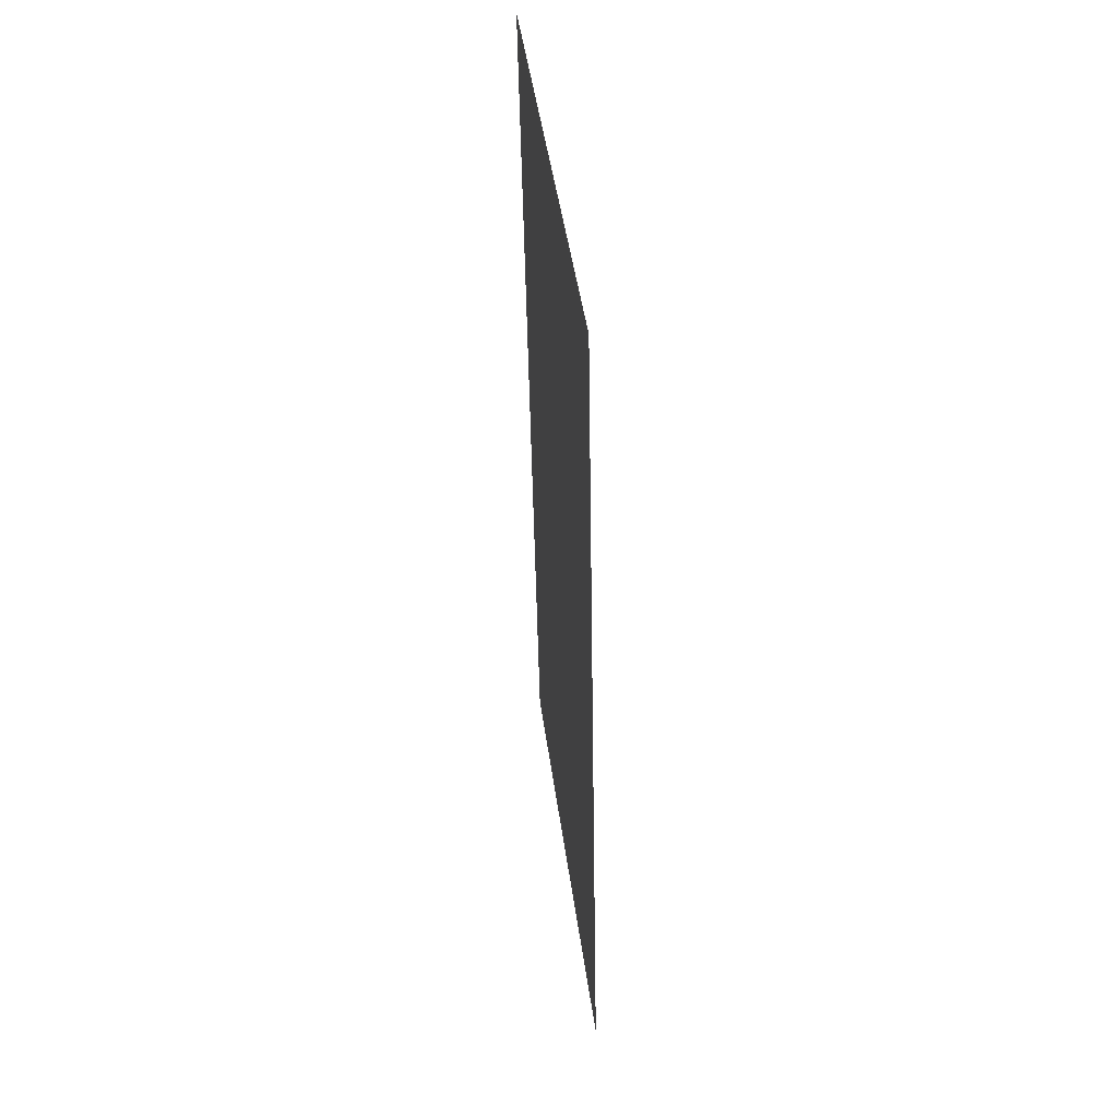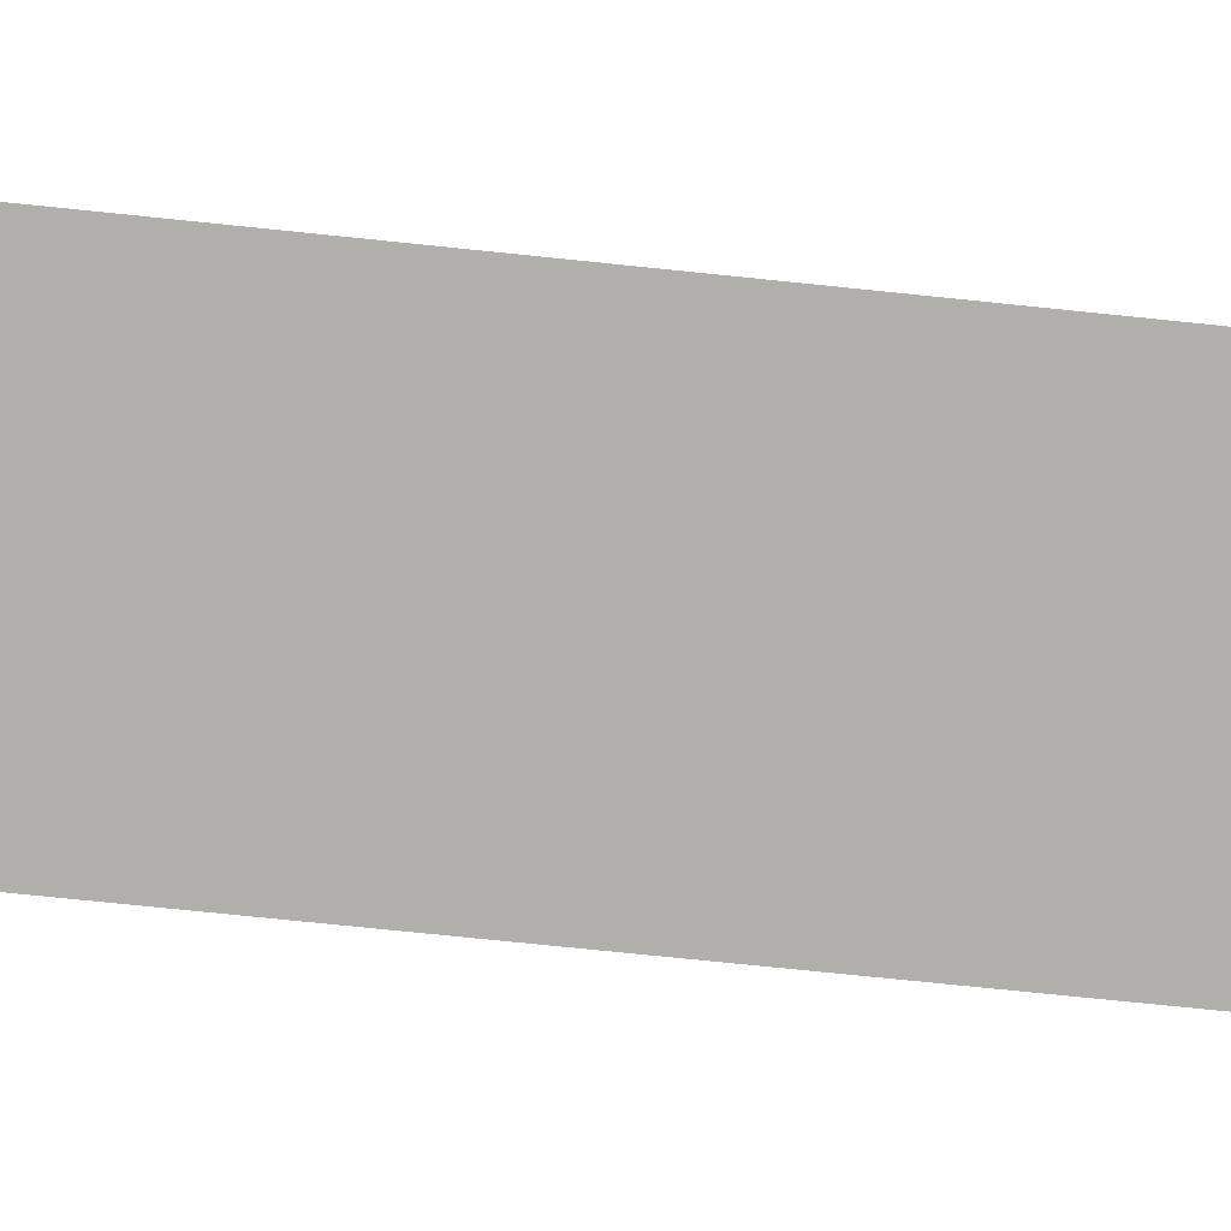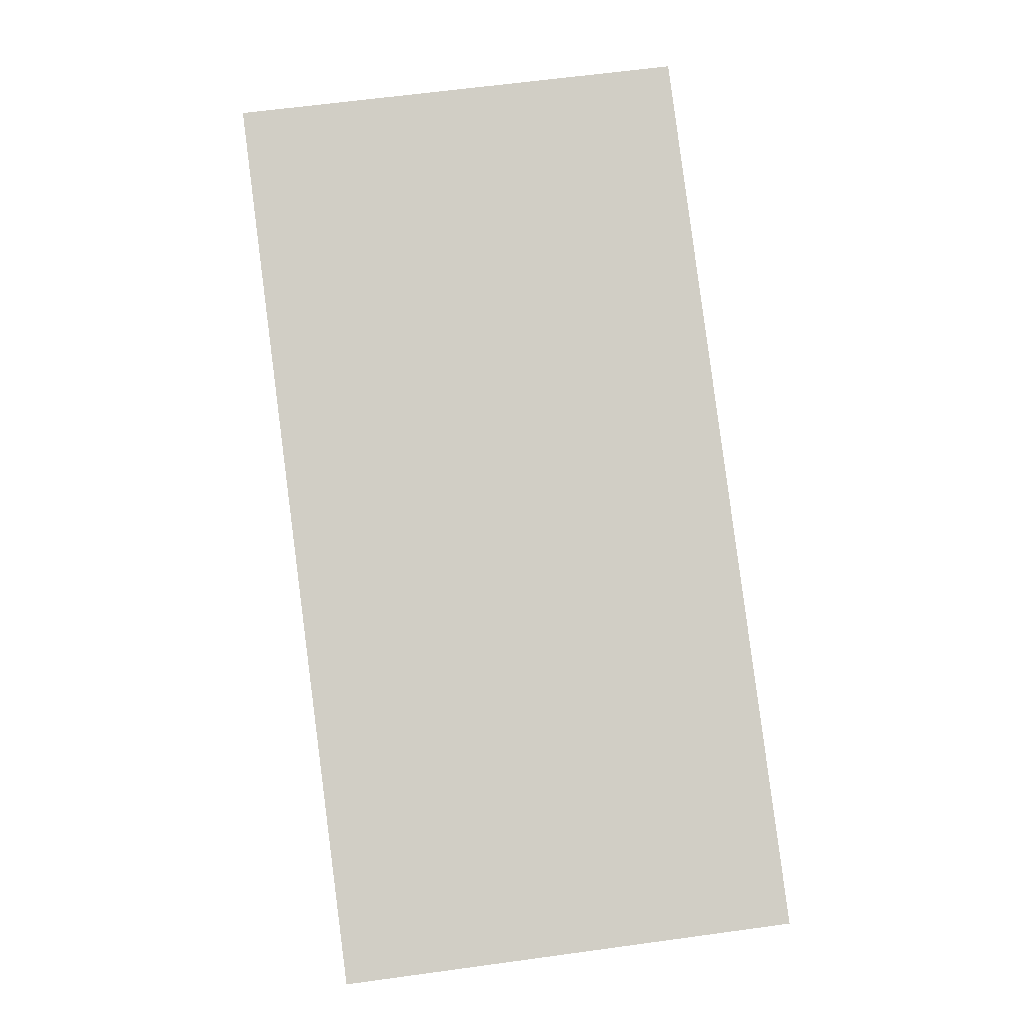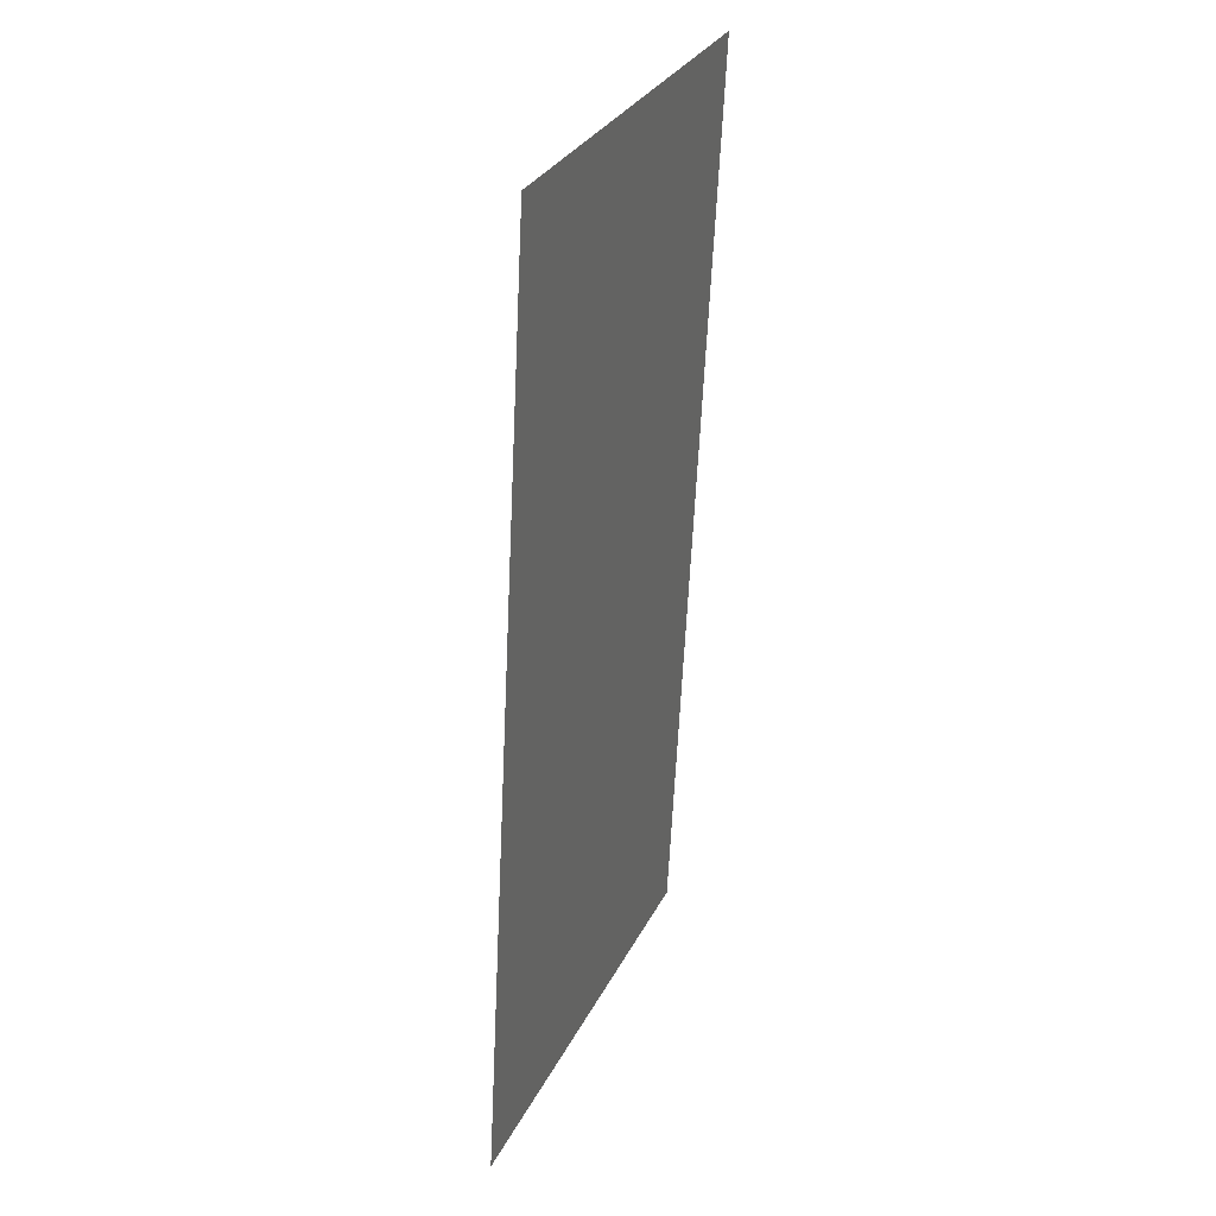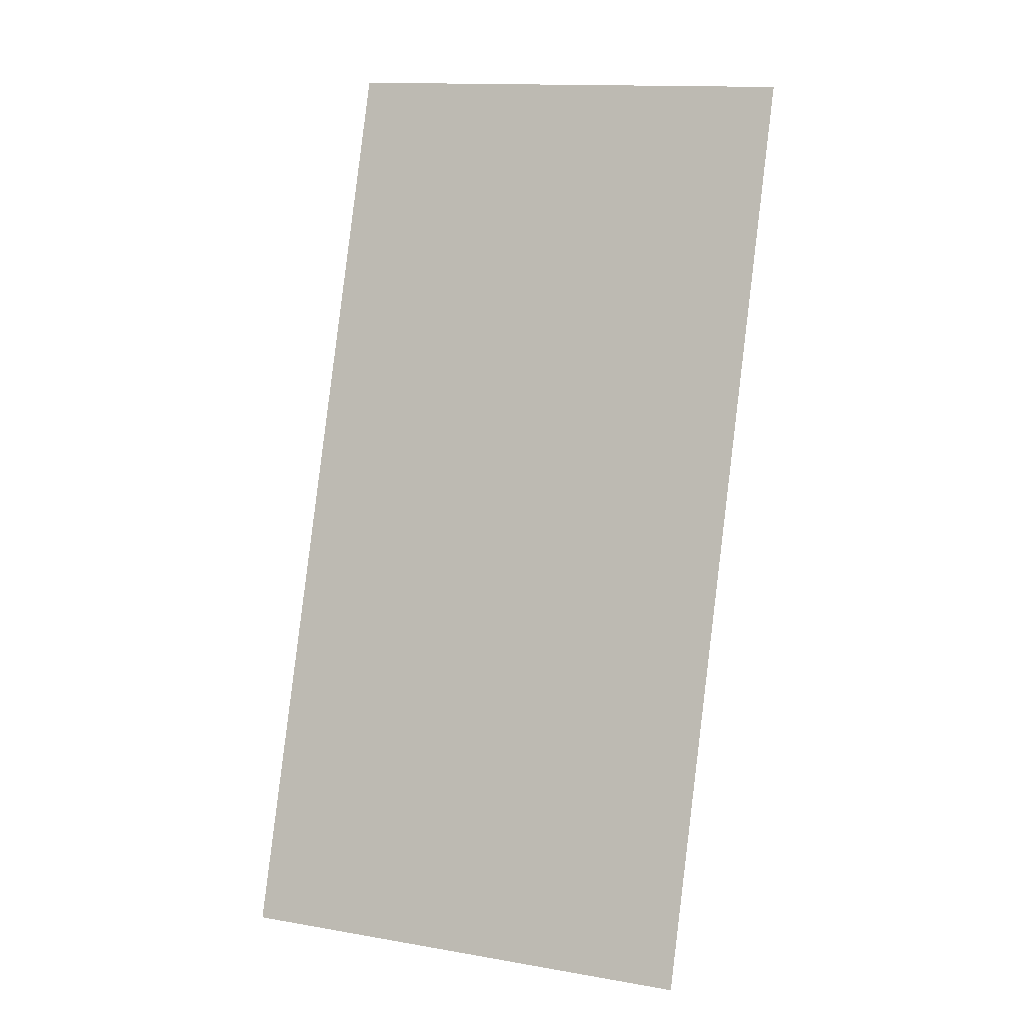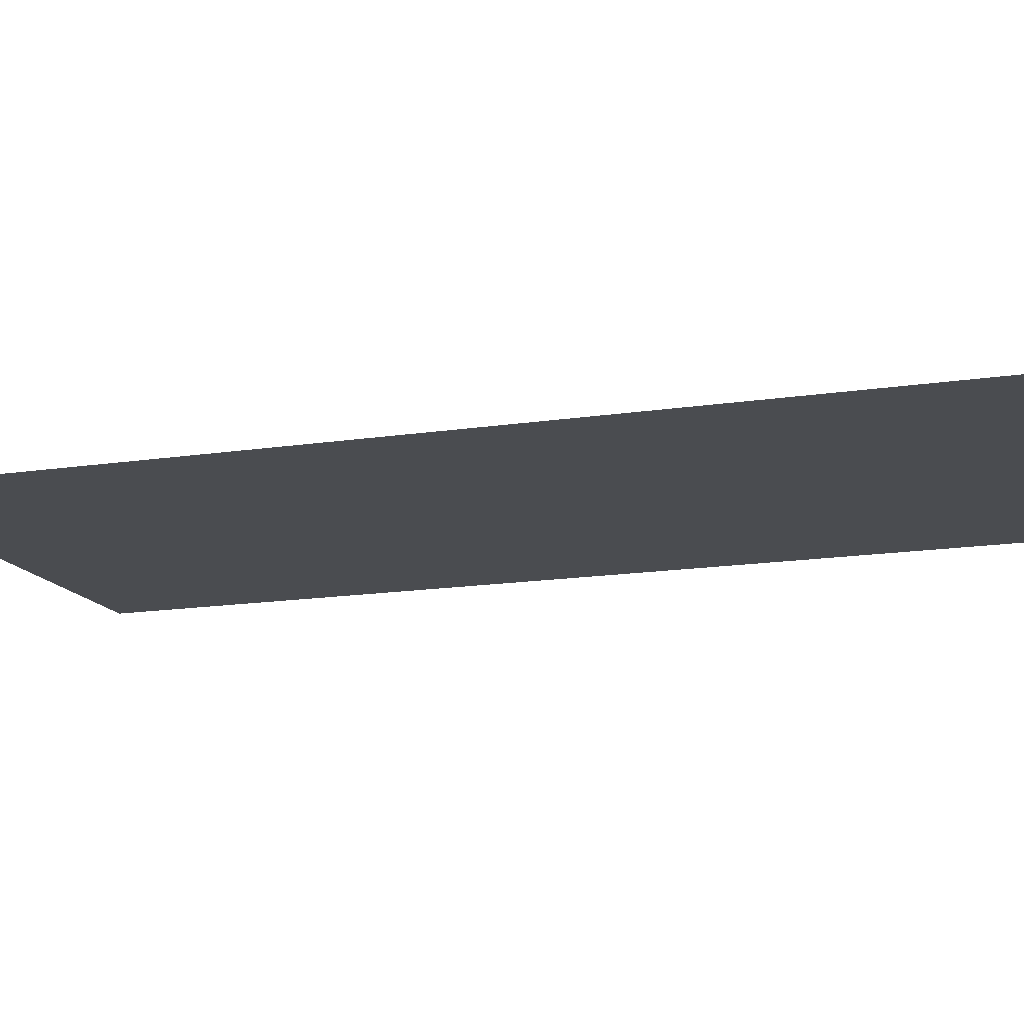
<metadata>
{"format":"obj","ext":"obj","renderer":"f3d","projection":"perspective","resolution":1024,"background":"white","views":[{"elev":51.9,"azim":-97.6,"up":"+Z"},{"elev":-78.2,"azim":91.6,"up":"+Y"},{"elev":-6.5,"azim":177.1,"up":"+Z"},{"elev":36.2,"azim":-68.5,"up":"+Z"},{"elev":-6.8,"azim":21.0,"up":"+Z"},{"elev":-14.8,"azim":-63.8,"up":"+Y"}]}
</metadata>
<code>
v  -28.6 10.47 -57.92
v  -90.23 10.47 -49.92
v  -74.24 10.47 73.3
v  -12.61 10.47 65.3
g M_ercengpingtai_ST_zuo_Tt_ercengpingtai_03
f 1 2 3 4

</code>
